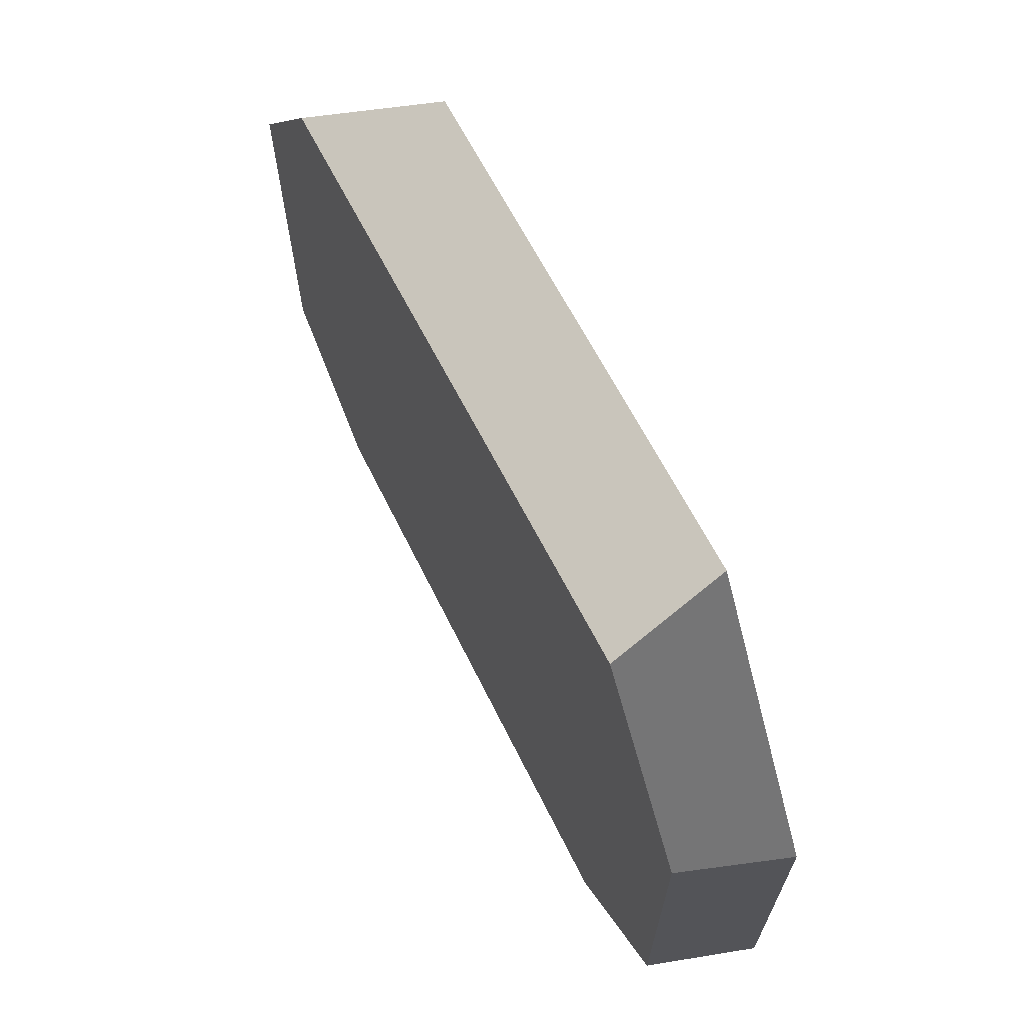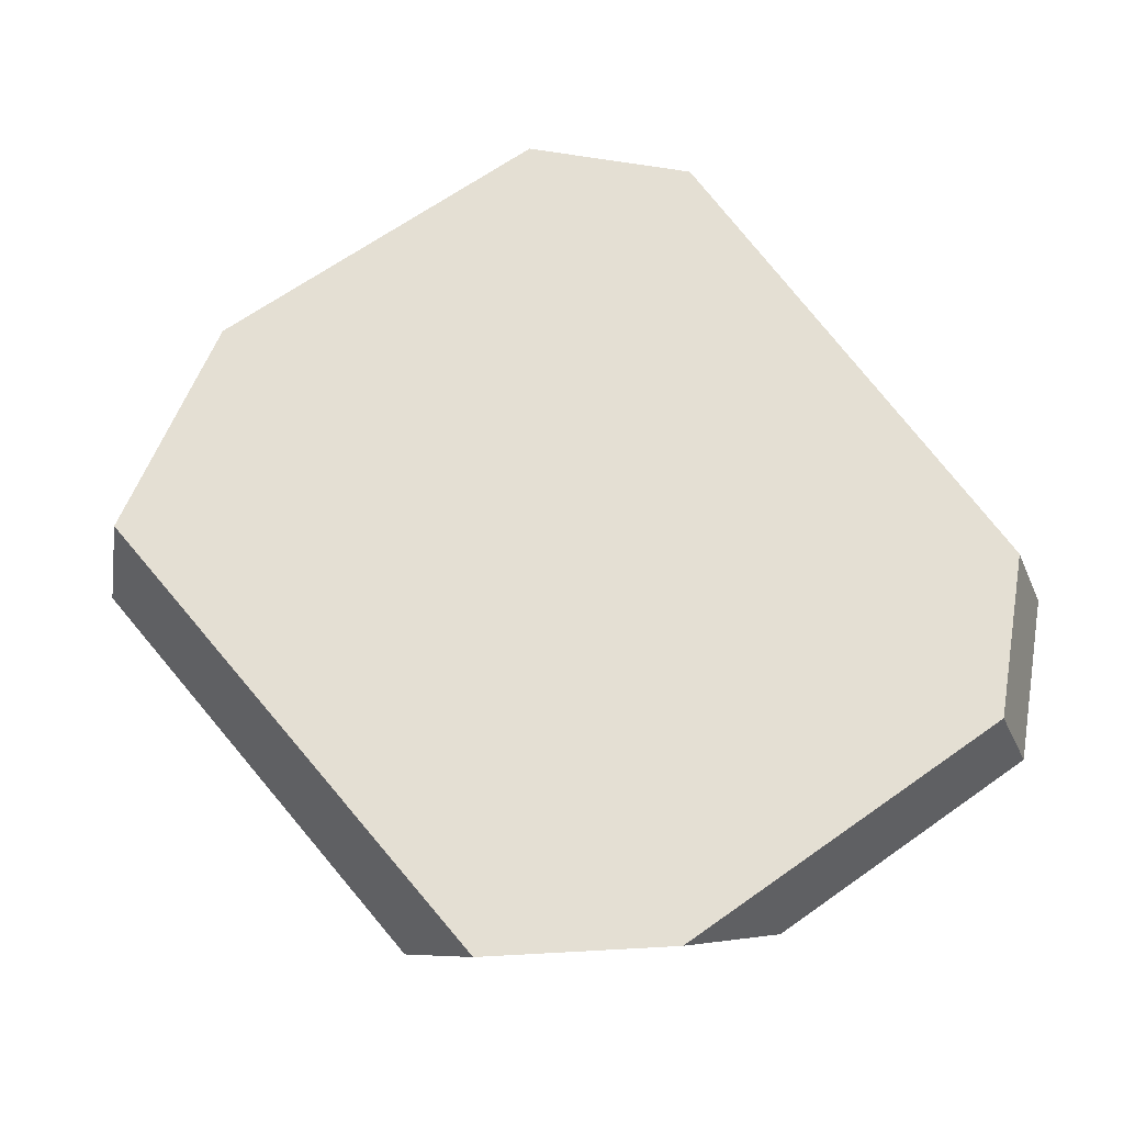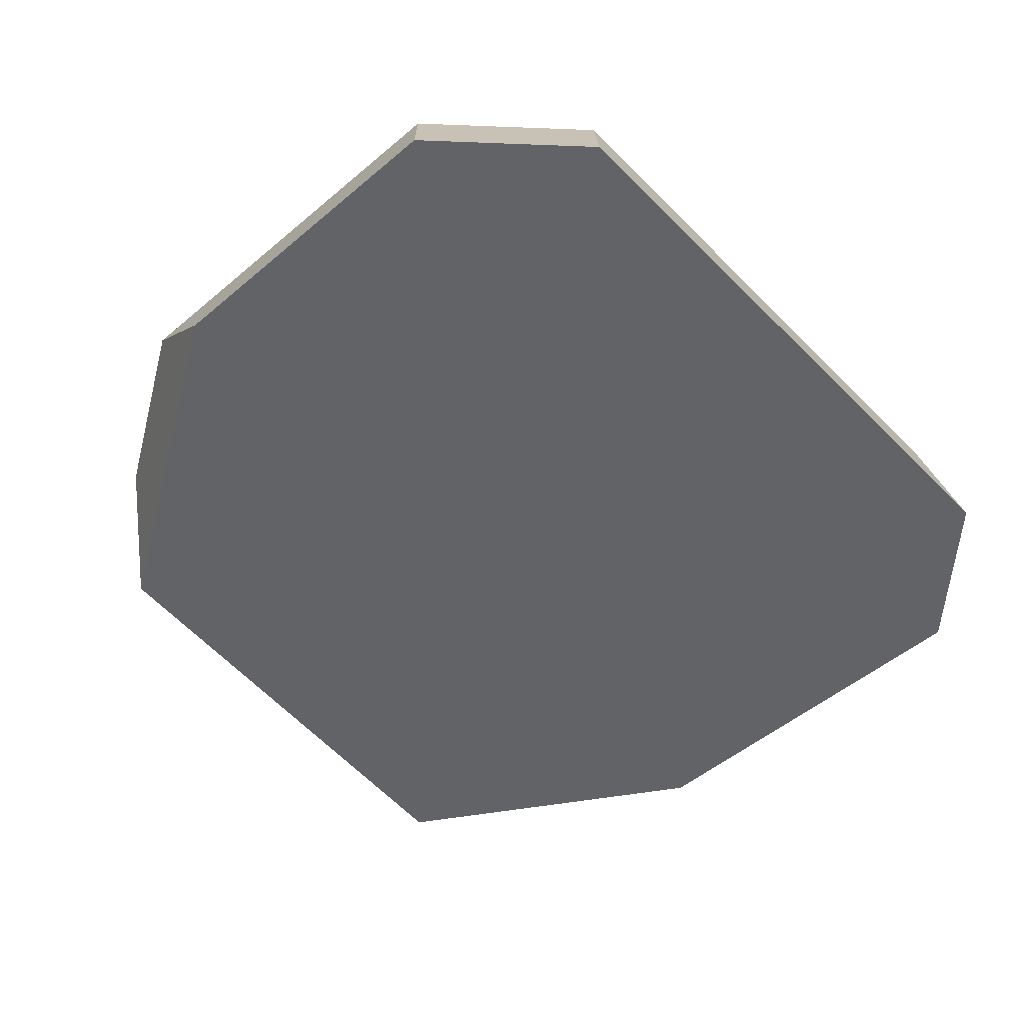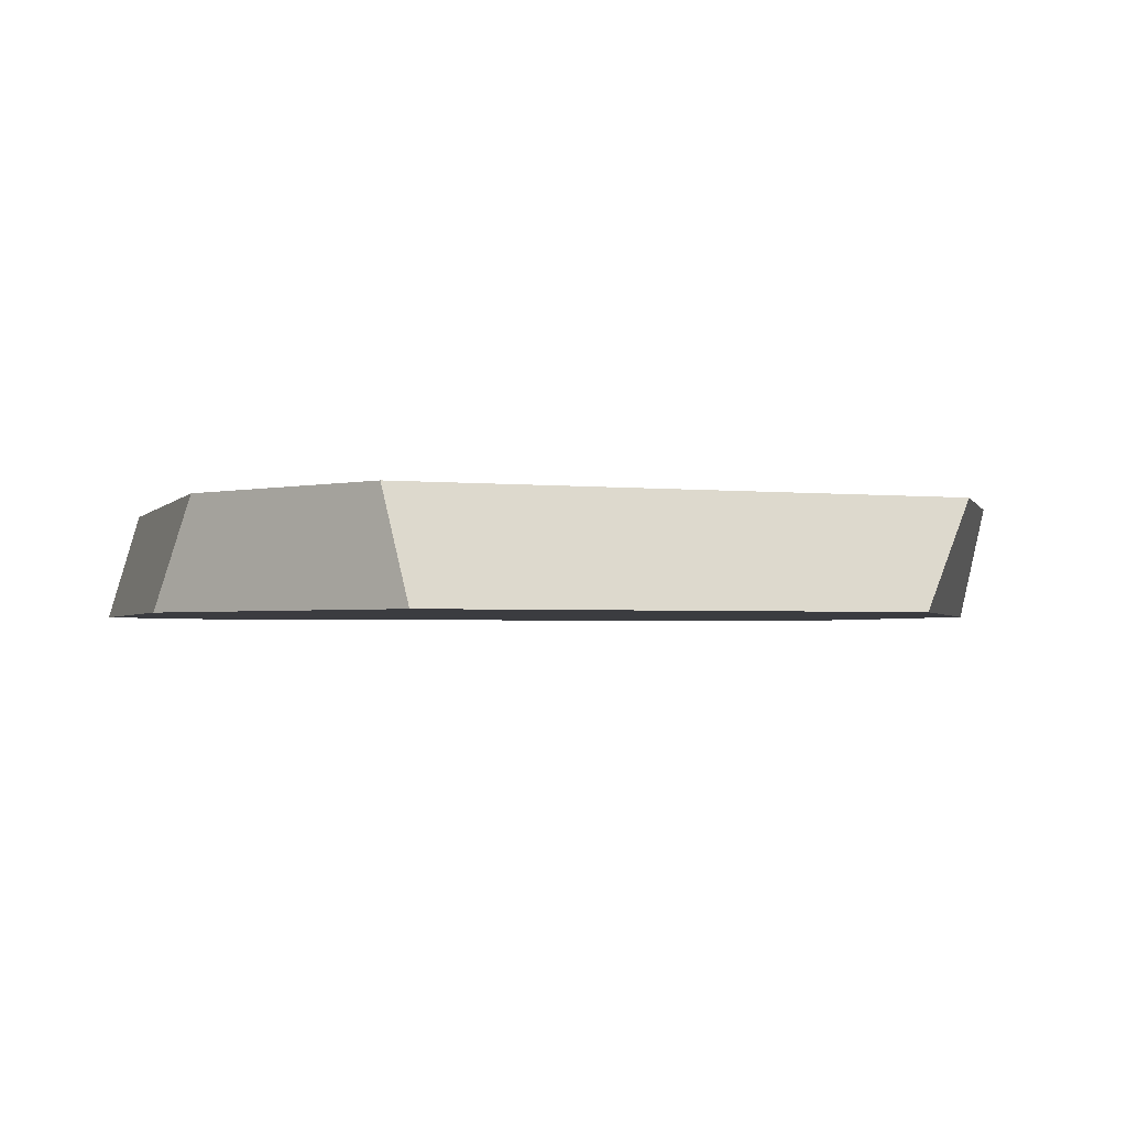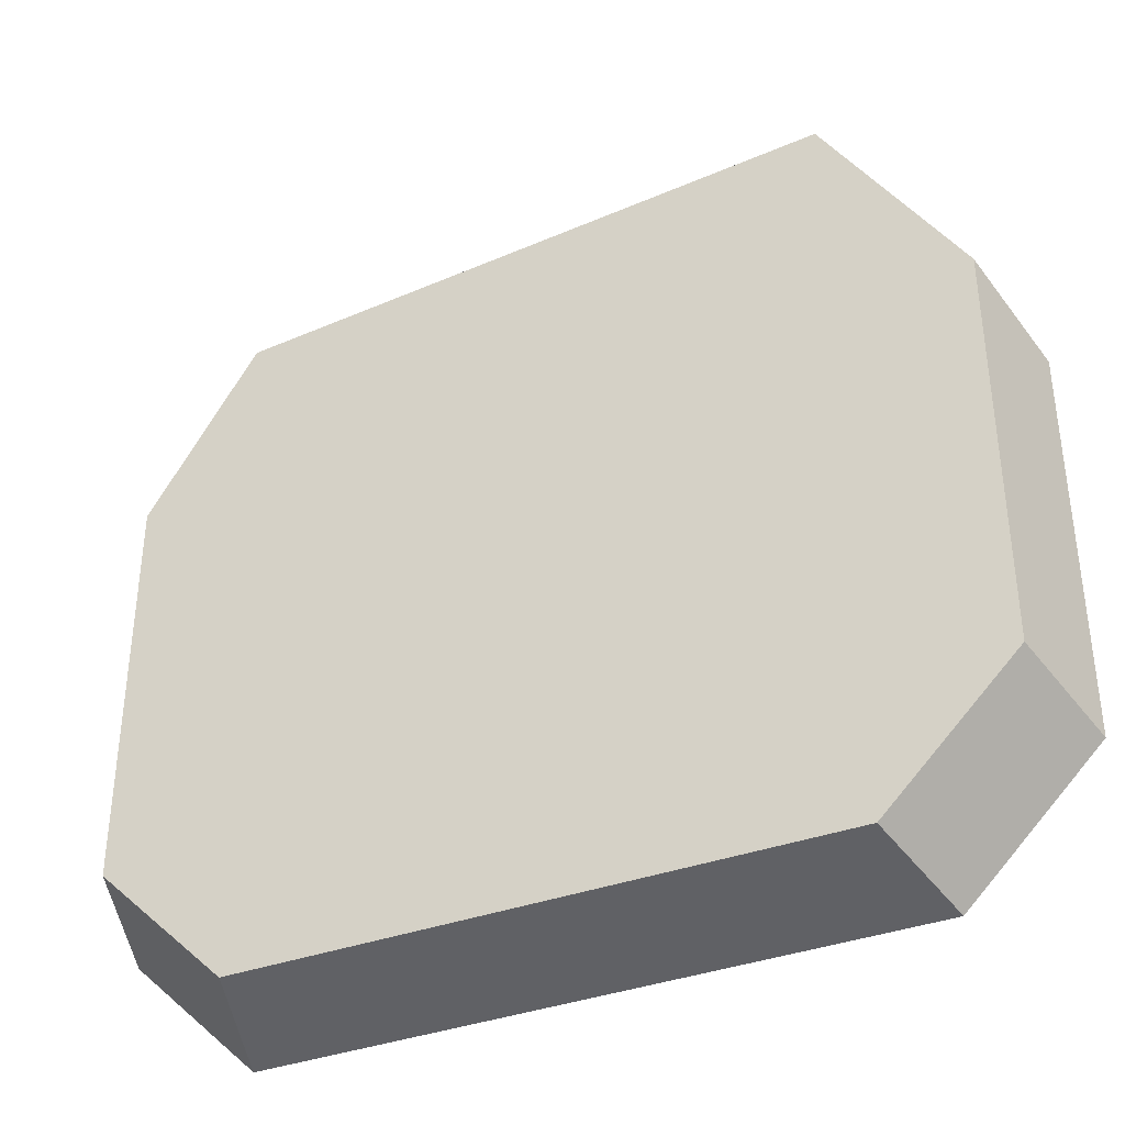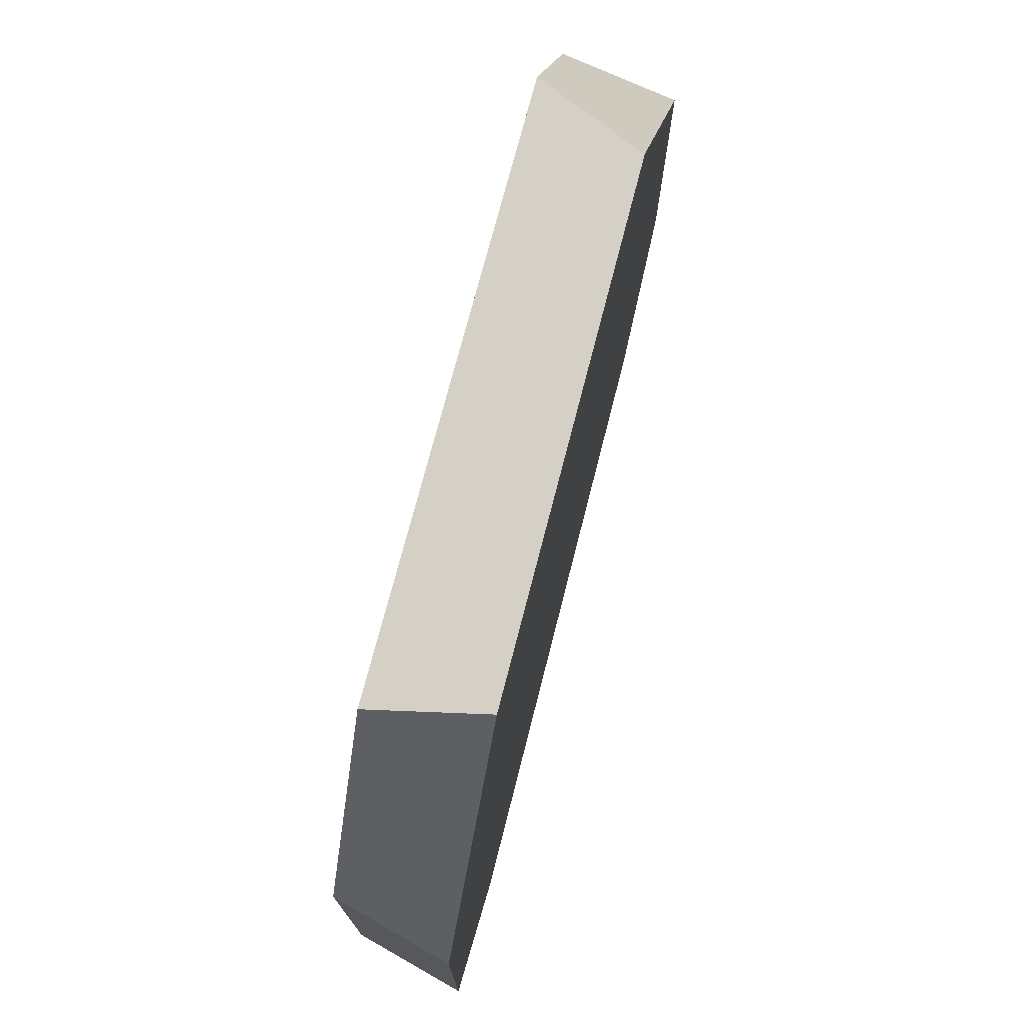
<metadata>
{"format":"obj","ext":"obj","renderer":"f3d","projection":"perspective","resolution":1024,"background":"white","views":[{"elev":68.2,"azim":-116.7,"up":"+Z"},{"elev":66.6,"azim":54.7,"up":"+Y"},{"elev":-50.9,"azim":132.6,"up":"+Y"},{"elev":-2.1,"azim":-17.6,"up":"+Y"},{"elev":-37.6,"azim":-155.2,"up":"+Z"},{"elev":75.3,"azim":-75.7,"up":"+Z"}]}
</metadata>
<code>
g Rock_Tile_m_14
v -0.2 0 -0.1419
v -0.1419 0 -0.2
v -0.1288 0.05 -0.1868
v -0.1868 0.05 -0.1288
v 0.1419 0 -0.2
v 0.2 0 -0.1419
v 0.1868 0.05 -0.1288
v 0.1288 0.05 -0.1868
v 0.2 0 0.002702
v 0.1868 0.05 0.05145
v 0.1419 0 0.09492
v -0.1868 0.05 0.05371
v -0.2 0 0.03618
v -0.1288 0.05 0.1481
v -0.1419 0 0.1305
v 0.1288 0.05 0.1292
v 0.1384 0.05 0.1284
v 0.1086 0 0.1479
v -0.1274 0.05 0.1503
v -0.1197 0 0.1667
f 13 2 15
f 3 12 14
f 10 8 16
f 18 11 17
f 9 5 6
f 7 9 6
f 17 16 18
f 13 1 2
f 3 4 12
f 19 18 16
f 3 16 8
f 3 1 4
f 20 14 15
f 16 17 10
f 10 7 8
f 9 11 5
f 14 19 16
f 2 11 15
f 7 10 9
f 11 10 17
f 2 8 5
f 15 12 13
f 15 18 20
f 13 4 1
f 7 5 8
f 19 20 18
f 3 14 16
f 3 2 1
f 20 19 14
f 2 5 11
f 11 9 10
f 2 3 8
f 15 14 12
f 15 11 18
f 13 12 4
f 7 6 5

</code>
